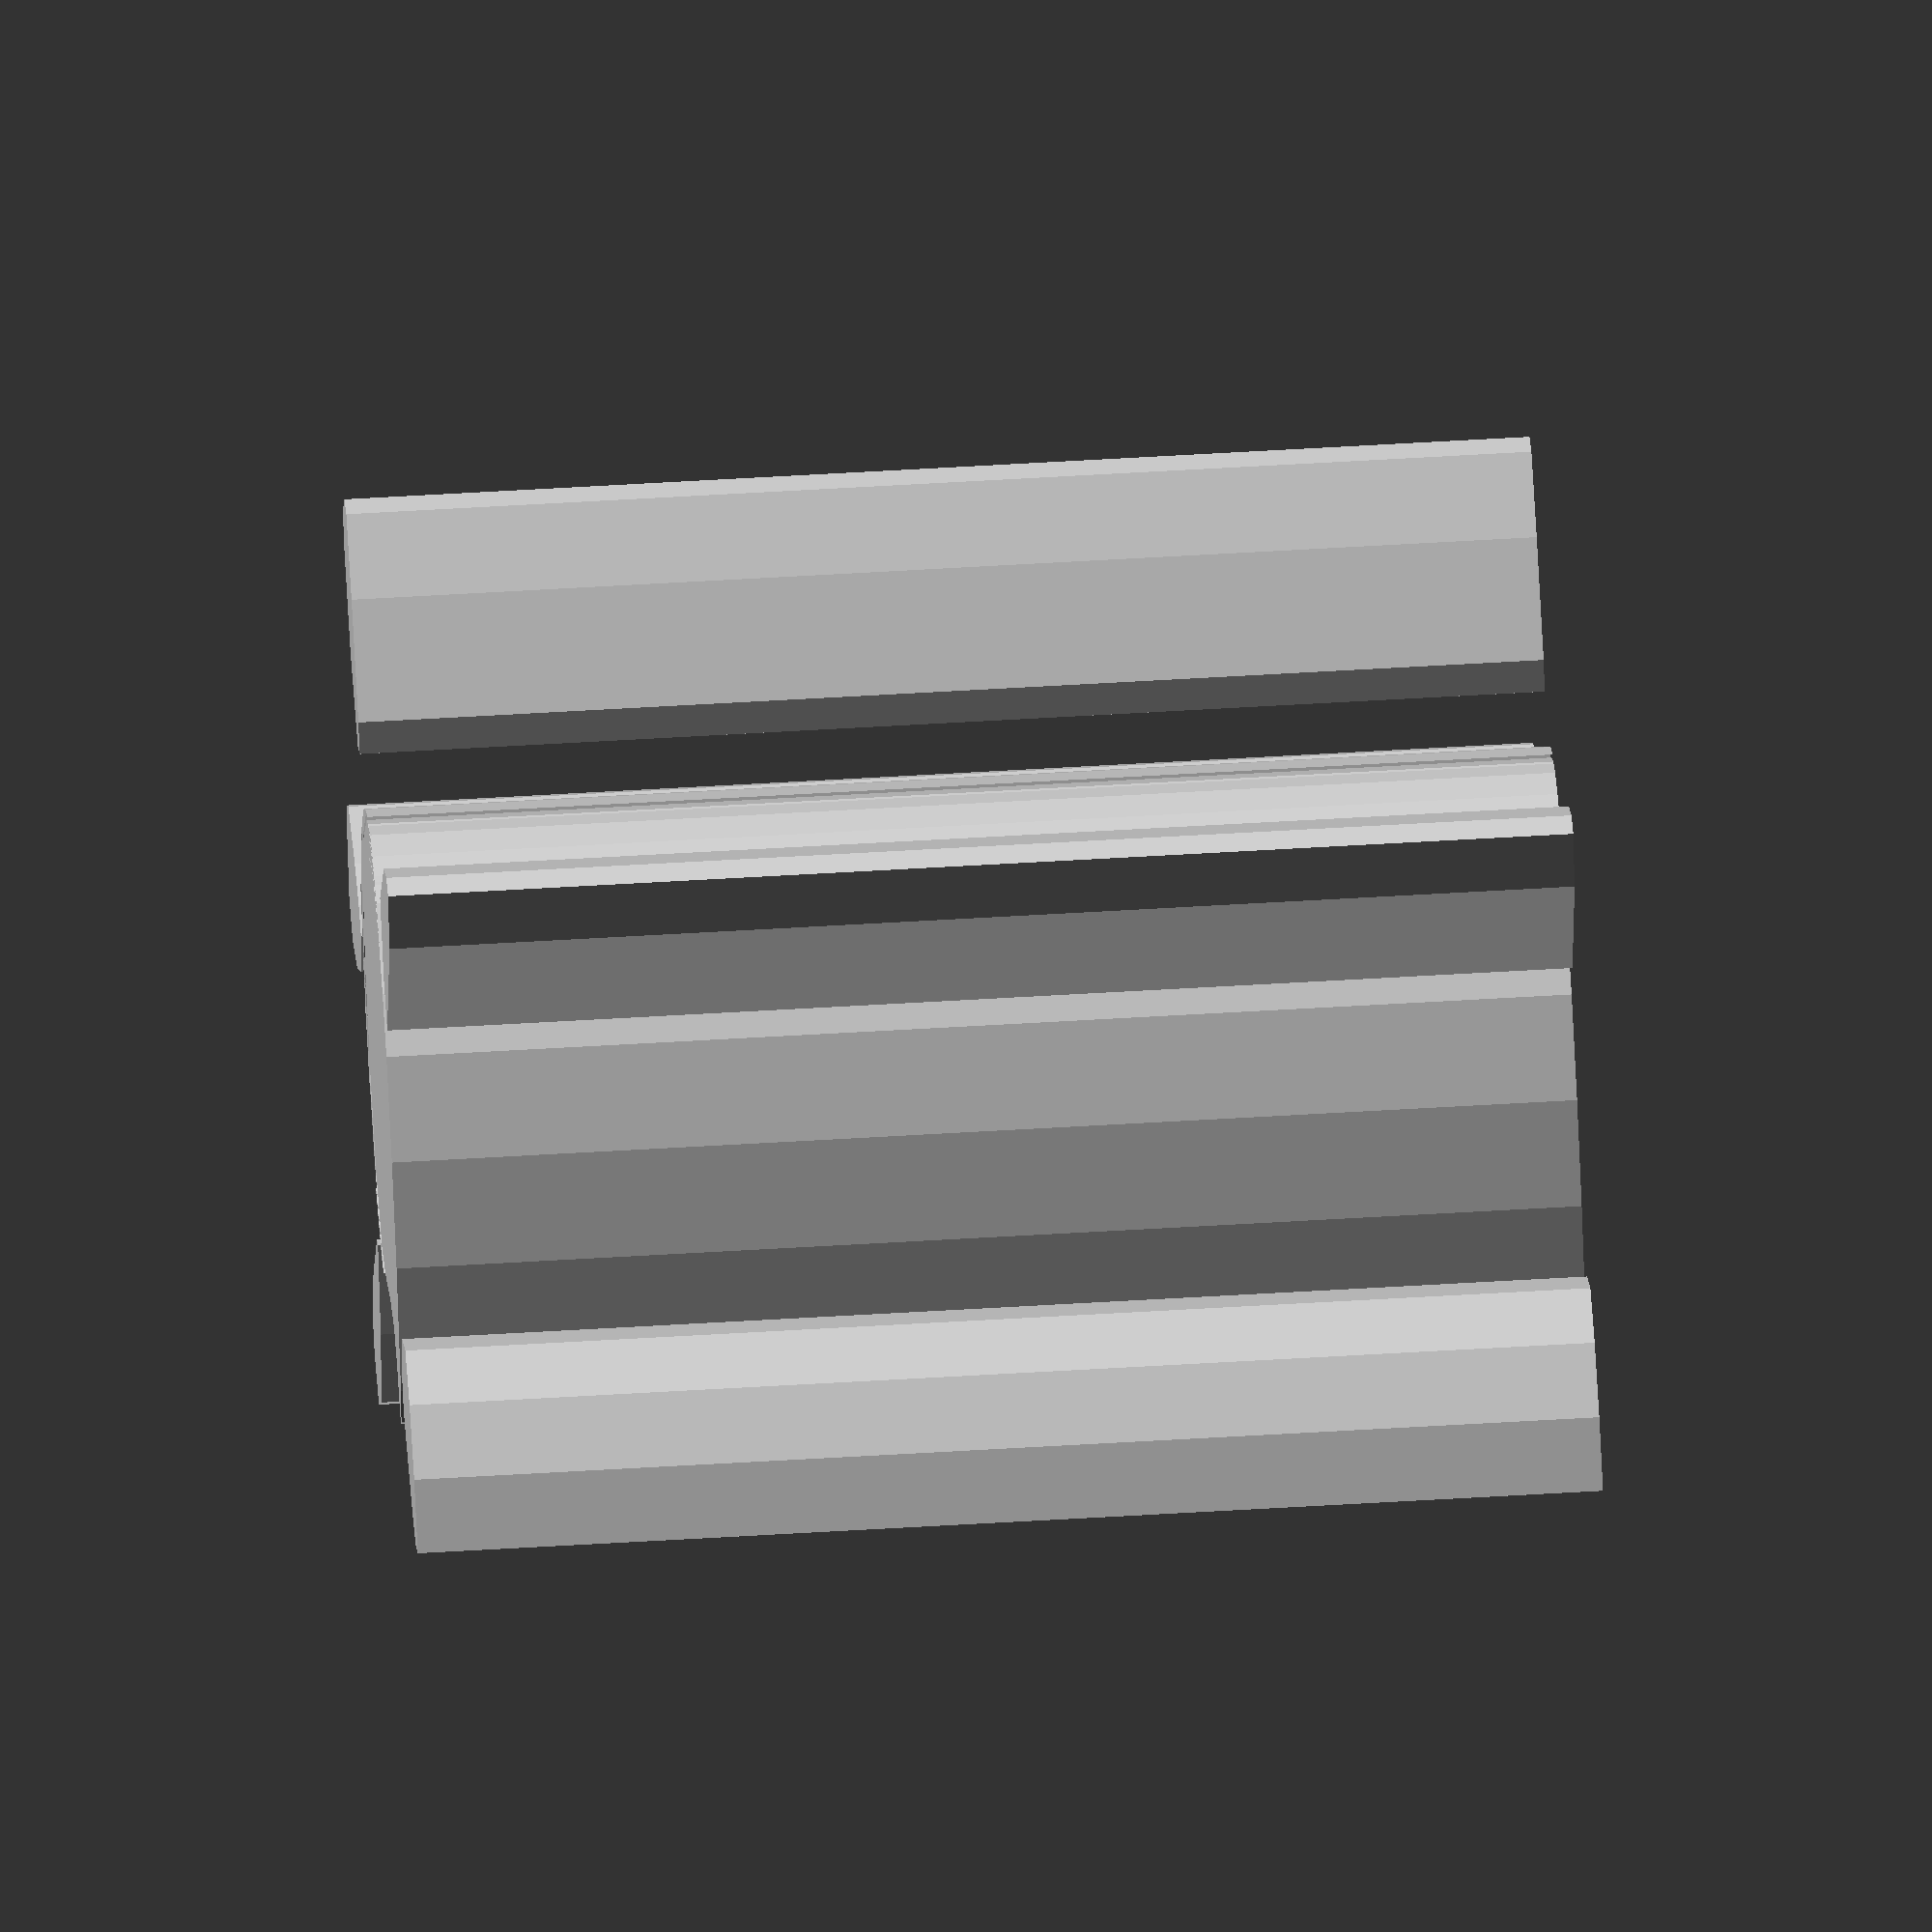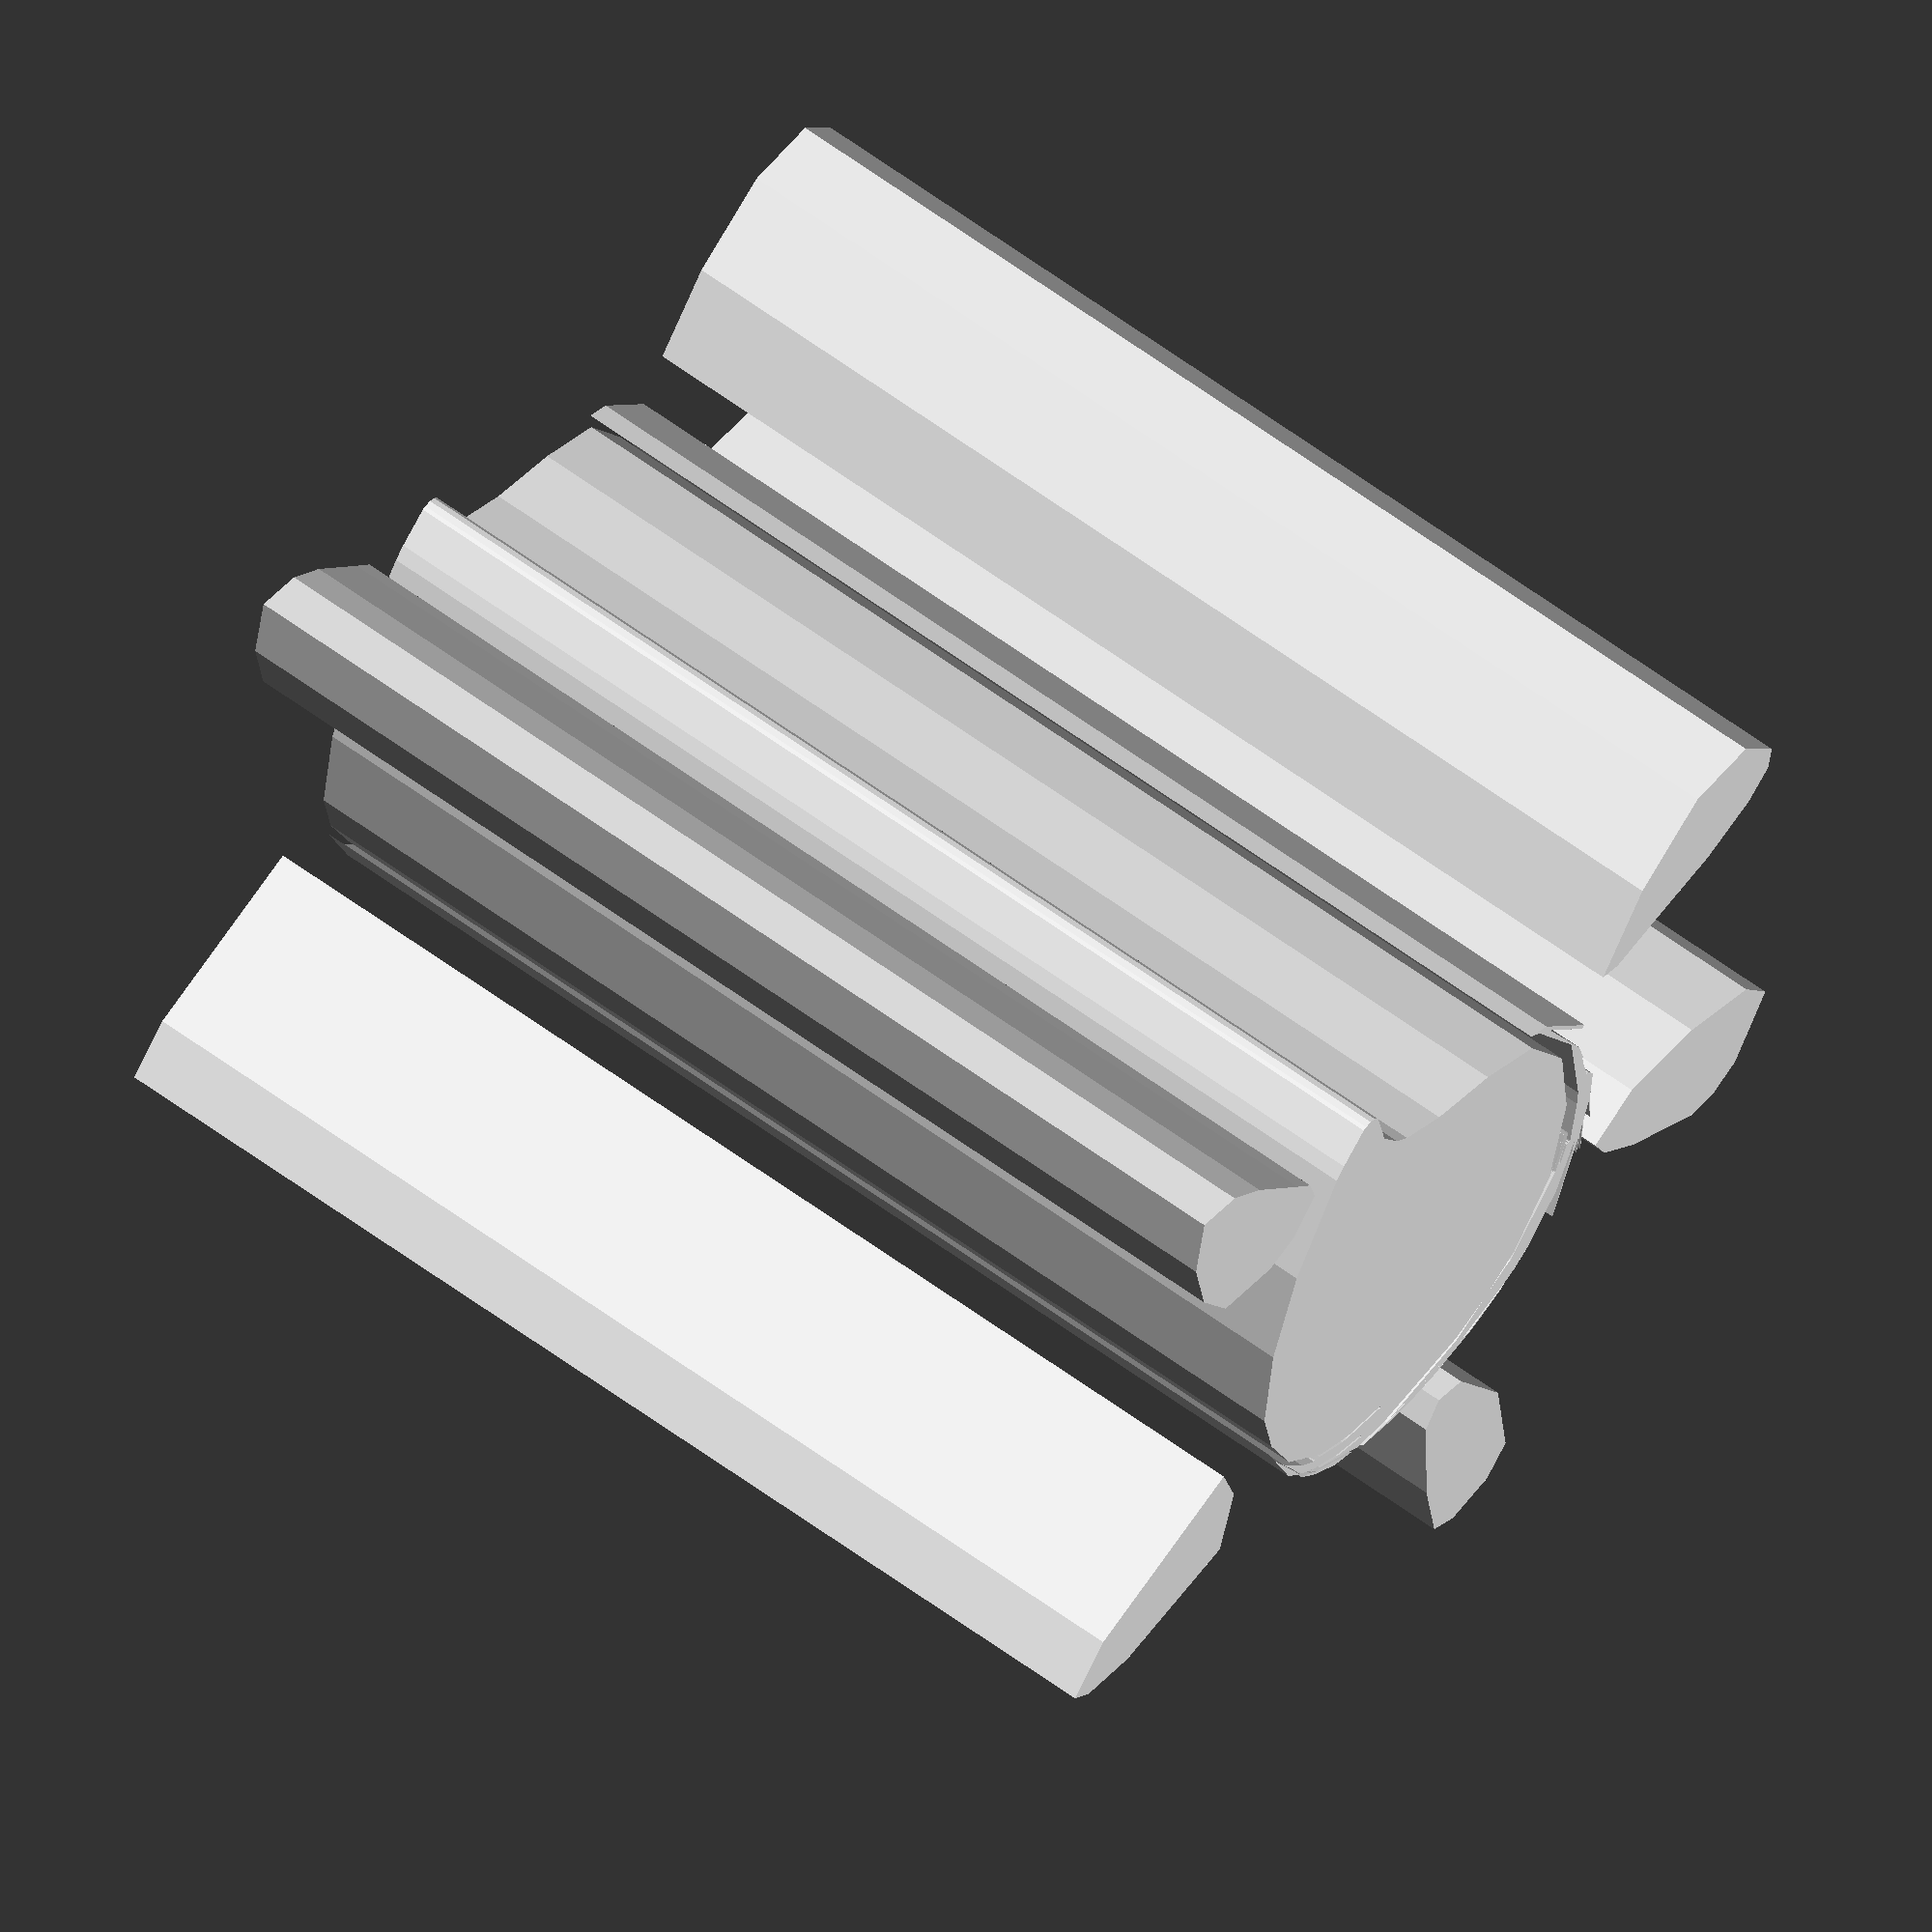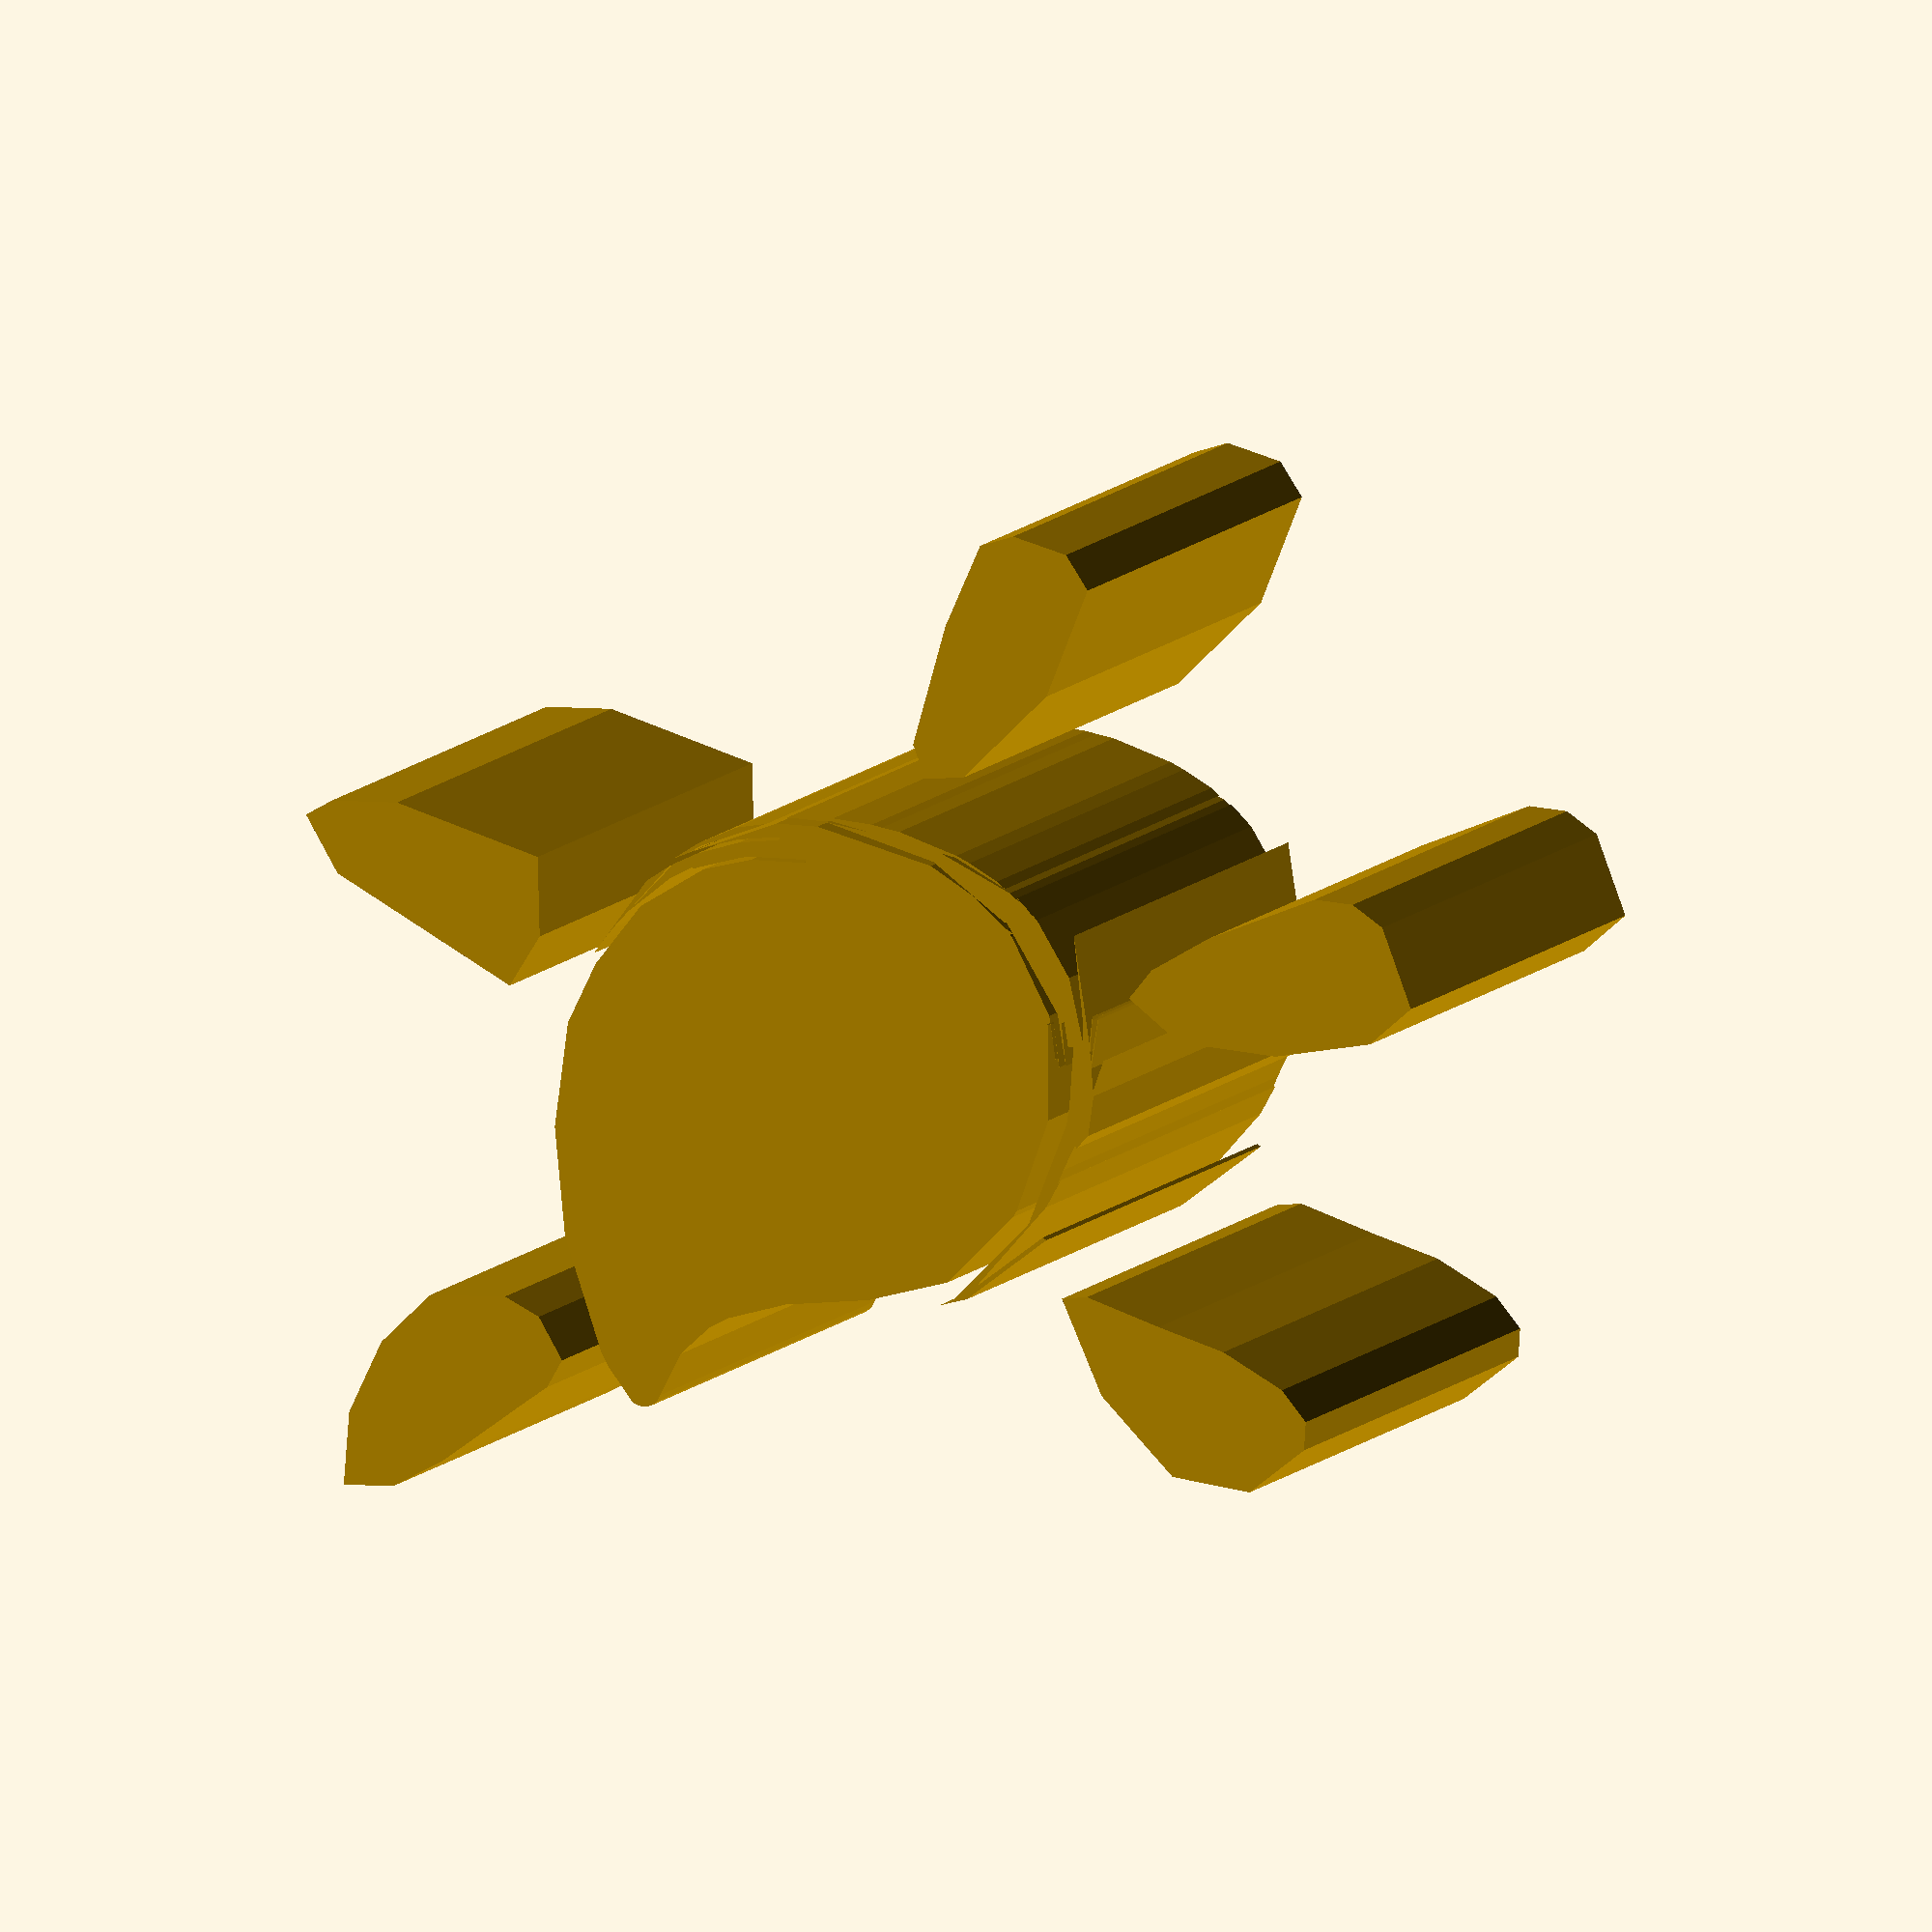
<openscad>

// Module names are of the form poly_<inkscape-path-id>().  As a result,
// you can associate a polygon in this OpenSCAD program with the corresponding
// SVG element in the Inkscape document by looking for the XML element with
// the attribute id="inkscape-path-id".

// fudge value is used to ensure that subtracted solids are a tad taller
// in the z dimension than the polygon being subtracted from.  This helps
// keep the resulting .stl file manifold.
fudge = 0.1;

module poly_path410(h)
{
  scale([25.4/90, -25.4/90, 1]) union()
  {
    linear_extrude(height=h)
      polygon([[-0.679877,-3.708430],[-1.132985,-3.551147],[-0.983065,-3.537761],[-0.797003,-3.523037],[-0.060117,-3.634808],[-0.014605,-3.639493],[-0.062125,-3.626107],[-0.701294,-3.515675],[-0.552043,-3.504966],[-0.074841,-3.541777],[-0.019290,-3.543115],[-0.076180,-3.534415],[-0.419524,-3.495596],[1.185427,-3.264692],[-0.096928,-3.399219],[-0.397438,-3.393864],[0.555377,-3.191070],[1.416332,-2.705167],[1.735582,-2.399972],[1.743613,-2.407334],[1.416332,-2.705167],[1.730897,-2.395287],[1.724873,-2.389264],[1.740936,-2.372531],[1.813888,-2.295563],[2.502920,-1.074030],[2.848607,0.485327],[2.273020,-1.137026],[1.375505,-2.213910],[1.390899,-2.229304],[1.374836,-2.246036],[0.008820,-3.017055],[-0.761530,-3.135519],[-0.140431,-3.074614],[-0.117676,-3.070598],[-0.109644,-3.116779],[-0.132400,-3.120795],[-0.475075,-3.170992],[-0.473067,-3.217842],[-0.483776,-3.217842],[-0.483107,-3.251306],[-0.506532,-3.251975],[-1.364559,-3.189732],[-1.644321,-3.144220],[-3.108722,-2.575995],[-3.172974,-2.537176],[-4.255212,-1.446907],[-4.366314,-1.207971],[-4.269267,-1.622929],[-3.371752,-2.835678],[-3.332264,-2.778789],[-3.369744,-2.730600],[-4.077181,-1.767495],[-2.878487,-2.834340],[-2.470222,-3.057882],[-2.513725,-3.015048],[-2.320301,-3.094693],[-1.946169,-3.274731],[-1.991681,-3.297487],[-1.805619,-3.472840],[-1.211292,-3.555832]]);
    linear_extrude(height=h)
      polygon([[1.877471,-2.225957],[2.338610,-1.473678],[2.858646,0.386942],[2.868016,0.613830],[2.895457,0.889577],[2.902819,1.089024],[2.904827,0.383595],[2.818489,-0.208724],[2.776324,-0.365338],[2.714080,-0.623014],[2.366720,-1.487064],[2.256957,-1.687181],[1.986565,-2.101470]]);
    linear_extrude(height=h)
      polygon([[2.813804,1.389534],[2.471798,2.390789],[2.369397,2.566142],[2.278374,2.800393],[2.518648,2.414883],[2.750891,1.851343]]);
    linear_extrude(height=h)
      polygon([[2.162587,2.868660],[1.230939,3.722671],[1.030153,3.880623],[0.850114,4.013811],[1.940384,3.213343]]);
    linear_extrude(height=h)
      polygon([[1.256372,3.701254],[2.196052,2.805747],[2.345972,2.472442],[2.360696,2.434292],[2.529357,1.804493],[2.570183,1.215520],[2.570183,1.192764],[2.614356,1.190087],[2.617034,1.212173],[2.575538,1.813193],[2.463097,2.281695],[2.405539,2.449686],[2.393492,2.489174],[2.384122,2.519961],[2.819158,1.239614],[2.780340,0.618515],[2.208099,-1.101554],[1.748968,-1.763480],[1.576291,-1.928794],[1.324639,-2.191154],[1.218222,-2.308949],[1.279797,-2.271469],[1.220230,-2.325681],[1.197475,-2.297571],[1.162002,-2.327020],[-0.015944,-2.888552],[-0.665822,-2.980914],[-0.665822,-2.978906],[-0.146455,-2.910639],[-0.123699,-2.905954],[-0.133069,-2.859773],[-0.155825,-2.864458],[-1.579400,-2.870481],[-2.941400,-2.384579],[-3.031754,-2.329028],[-4.022300,-1.326435],[-4.298548,-0.132091],[-4.379030,1.124496],[-4.593871,2.001933],[-4.743123,2.290396],[-5.135325,2.722755],[-5.754416,3.029289],[-5.851463,3.084840],[-5.915714,3.177202],[-5.933785,3.286965],[-5.902329,3.394720],[-5.869534,3.449602],[-5.350836,3.807001],[-5.123278,3.924796],[-3.387146,4.468258],[-1.758853,4.617592],[-0.193305,4.412037],[0.690155,3.990386],[1.560145,3.305036],[2.118414,2.354647],[2.126446,2.331891],[2.273020,1.628470],[2.236209,0.829341],[2.232863,0.806585],[2.278374,0.799223],[2.282390,0.821978],[2.319870,1.633155],[2.306484,1.759650],[2.171288,2.345277],[2.165934,2.368702],[2.127115,2.509922],[2.149202,2.520630],[2.139832,2.541378],[1.975187,2.865314],[1.509363,3.454956]]);
    linear_extrude(height=h)
      polygon([[-0.782948,-3.038473],[-0.050747,-2.945442],[-0.782948,-3.032449]]);
  }
}

module poly_path418(h)
{
  scale([25.4/90, -25.4/90, 1]) union()
  {
    linear_extrude(height=h)
      polygon([[-6.893477,-4.733644],[-5.694950,-3.663035],[-4.246444,-3.065780],[-4.218083,-3.444178],[-4.654040,-4.530850],[-5.019806,-5.512193],[-5.578326,-6.398163],[-6.052307,-6.758459],[-6.474335,-6.730548],[-7.114341,-5.898874]]);
  }
}

module poly_path430(h)
{
  scale([25.4/90, -25.4/90, 1]) union()
  {
    linear_extrude(height=h)
      polygon([[0.259468,-4.099026],[0.682604,-4.443364],[1.164846,-5.303660],[1.770050,-6.921412],[1.698562,-7.495012],[1.360278,-7.944753],[0.146358,-8.375774],[-0.388162,-7.750921],[-0.586428,-6.319973],[-0.390024,-4.847739]]);
  }
}

module poly_path374(h)
{
  scale([25.4/90, -25.4/90, 1]) union()
  {
    linear_extrude(height=h)
      polygon([[3.070274,6.995086],[2.279845,4.863405],[1.090605,4.836466],[0.349620,5.294426],[2.002593,7.900883],[2.875574,8.375774],[3.090956,7.978472]]);
  }
}

module poly_path362(h)
{
  scale([25.4/90, -25.4/90, 1]) union()
  {
    linear_extrude(height=h)
      polygon([[6.885349,-3.166307],[6.356611,-3.492250],[4.765464,-2.863956],[3.538241,-1.596158],[3.515820,-1.024084],[4.023475,-0.836517],[5.801103,-1.334467],[7.009083,-1.864877],[7.153681,-2.367700]]);
  }
}

module poly_path422(h)
{
  scale([25.4/90, -25.4/90, 1]) union()
  {
    linear_extrude(height=h)
      polygon([[-4.297245,6.521565],[-4.305527,5.380848],[-4.603036,4.870443],[-5.250980,4.519726],[-5.654476,4.748036],[-5.930976,5.145510],[-6.772940,6.332157],[-7.153681,7.069628],[-7.152426,7.838723],[-6.053623,7.750461],[-5.004012,7.259120]]);
  }
}

module poly_path370(h)
{
  scale([25.4/90, -25.4/90, 1]) union()
  {
    linear_extrude(height=h)
      polygon([[-4.297245,6.521565],[-4.305527,5.380848],[-4.603036,4.870443],[-5.250980,4.519726],[-5.654476,4.748036],[-5.930976,5.145510],[-6.772940,6.332157],[-7.153681,7.069628],[-7.152426,7.838723],[-6.053623,7.750461],[-5.004012,7.259120]]);
  }
}

module poly_path426(h)
{
  scale([25.4/90, -25.4/90, 1]) union()
  {
    linear_extrude(height=h)
      polygon([[3.070274,6.995086],[2.279845,4.863405],[1.090605,4.836466],[0.349620,5.294426],[2.002593,7.900883],[2.875574,8.375774],[3.090956,7.978472]]);
  }
}

module poly_path414(h)
{
  scale([25.4/90, -25.4/90, 1]) union()
  {
    linear_extrude(height=h)
      polygon([[6.885349,-3.166307],[6.356611,-3.492250],[4.765464,-2.863956],[3.538241,-1.596158],[3.515820,-1.024084],[4.023475,-0.836517],[5.801103,-1.334467],[7.009083,-1.864877],[7.153681,-2.367700]]);
  }
}

module poly_path378(h)
{
  scale([25.4/90, -25.4/90, 1]) union()
  {
    linear_extrude(height=h)
      polygon([[0.259468,-4.099026],[0.682604,-4.443364],[1.164846,-5.303660],[1.770050,-6.921412],[1.698562,-7.495012],[1.360278,-7.944753],[0.146358,-8.375774],[-0.388162,-7.750921],[-0.586428,-6.319973],[-0.390024,-4.847739]]);
  }
}

module poly_path366(h)
{
  scale([25.4/90, -25.4/90, 1]) union()
  {
    linear_extrude(height=h)
      polygon([[-6.893477,-4.733644],[-5.694950,-3.663035],[-4.246444,-3.065780],[-4.218083,-3.444178],[-4.654040,-4.530850],[-5.019806,-5.512193],[-5.578326,-6.398163],[-6.052307,-6.758459],[-6.474335,-6.730548],[-7.114341,-5.898874]]);
  }
}

module poly_path358(h)
{
  scale([25.4/90, -25.4/90, 1]) union()
  {
    linear_extrude(height=h)
      polygon([[-0.679877,-3.708430],[-1.132985,-3.551147],[-0.983065,-3.537761],[-0.797003,-3.523037],[-0.060117,-3.634808],[-0.014605,-3.639493],[-0.062125,-3.626107],[-0.701294,-3.515675],[-0.552043,-3.504966],[-0.074841,-3.541777],[-0.019290,-3.543115],[-0.076180,-3.534415],[-0.419524,-3.495596],[1.185427,-3.264692],[-0.096928,-3.399219],[-0.397438,-3.393864],[0.555377,-3.191070],[1.416332,-2.705167],[1.735582,-2.399972],[1.743613,-2.407334],[1.416332,-2.705167],[1.730897,-2.395287],[1.724873,-2.389264],[1.740936,-2.372531],[1.813888,-2.295563],[2.502920,-1.074030],[2.848607,0.485327],[2.273020,-1.137026],[1.375505,-2.213910],[1.390899,-2.229304],[1.374836,-2.246036],[0.008820,-3.017055],[-0.761530,-3.135519],[-0.140431,-3.074614],[-0.117676,-3.070598],[-0.109644,-3.116779],[-0.132400,-3.120795],[-0.475075,-3.170992],[-0.473067,-3.217842],[-0.483776,-3.217842],[-0.483107,-3.251306],[-0.506532,-3.251975],[-1.364559,-3.189732],[-1.644321,-3.144220],[-3.108722,-2.575995],[-3.172974,-2.537176],[-4.255212,-1.446907],[-4.366314,-1.207971],[-4.269267,-1.622929],[-3.371752,-2.835678],[-3.332264,-2.778789],[-3.369744,-2.730600],[-4.077181,-1.767495],[-2.878487,-2.834340],[-2.470222,-3.057882],[-2.513725,-3.015048],[-2.320301,-3.094693],[-1.946169,-3.274731],[-1.991681,-3.297487],[-1.805619,-3.472840],[-1.211292,-3.555832]]);
    linear_extrude(height=h)
      polygon([[1.877471,-2.225957],[2.338610,-1.473678],[2.858646,0.386942],[2.868016,0.613830],[2.895457,0.889577],[2.902819,1.089024],[2.904827,0.383595],[2.818489,-0.208724],[2.776324,-0.365338],[2.714080,-0.623014],[2.366720,-1.487064],[2.256957,-1.687181],[1.986565,-2.101470]]);
    linear_extrude(height=h)
      polygon([[2.813804,1.389534],[2.471798,2.390789],[2.369397,2.566142],[2.278374,2.800393],[2.518648,2.414883],[2.750891,1.851343]]);
    linear_extrude(height=h)
      polygon([[2.162587,2.868660],[1.230939,3.722671],[1.030153,3.880623],[0.850114,4.013811],[1.940384,3.213343]]);
    linear_extrude(height=h)
      polygon([[1.256372,3.701254],[2.196052,2.805747],[2.345972,2.472442],[2.360696,2.434292],[2.529357,1.804493],[2.570183,1.215520],[2.570183,1.192764],[2.614356,1.190087],[2.617034,1.212173],[2.575538,1.813193],[2.463097,2.281695],[2.405539,2.449686],[2.393492,2.489174],[2.384122,2.519961],[2.819158,1.239614],[2.780340,0.618515],[2.208099,-1.101554],[1.748968,-1.763480],[1.576291,-1.928794],[1.324639,-2.191154],[1.218222,-2.308949],[1.279797,-2.271469],[1.220230,-2.325681],[1.197475,-2.297571],[1.162002,-2.327020],[-0.015944,-2.888552],[-0.665822,-2.980914],[-0.665822,-2.978906],[-0.146455,-2.910639],[-0.123699,-2.905954],[-0.133069,-2.859773],[-0.155825,-2.864458],[-1.579400,-2.870481],[-2.941400,-2.384579],[-3.031754,-2.329028],[-4.022300,-1.326435],[-4.298548,-0.132091],[-4.379030,1.124496],[-4.593871,2.001933],[-4.743123,2.290396],[-5.135325,2.722755],[-5.754416,3.029289],[-5.851463,3.084840],[-5.915714,3.177202],[-5.933785,3.286965],[-5.902329,3.394720],[-5.869534,3.449602],[-5.350836,3.807001],[-5.123278,3.924796],[-3.387146,4.468258],[-1.758853,4.617592],[-0.193305,4.412037],[0.690155,3.990386],[1.560145,3.305036],[2.118414,2.354647],[2.126446,2.331891],[2.273020,1.628470],[2.236209,0.829341],[2.232863,0.806585],[2.278374,0.799223],[2.282390,0.821978],[2.319870,1.633155],[2.306484,1.759650],[2.171288,2.345277],[2.165934,2.368702],[2.127115,2.509922],[2.149202,2.520630],[2.139832,2.541378],[1.975187,2.865314],[1.509363,3.454956]]);
    linear_extrude(height=h)
      polygon([[-0.782948,-3.038473],[-0.050747,-2.945442],[-0.782948,-3.032449]]);
  }
}

poly_path410(5);
poly_path418(5);
poly_path430(5);
poly_path374(5);
poly_path362(5);
poly_path422(5);
poly_path370(5);
poly_path426(5);
poly_path414(5);
poly_path378(5);
poly_path366(5);
poly_path358(5);

</openscad>
<views>
elev=303.0 azim=222.2 roll=86.4 proj=o view=solid
elev=121.0 azim=285.3 roll=232.4 proj=o view=wireframe
elev=355.4 azim=270.2 roll=190.4 proj=o view=wireframe
</views>
